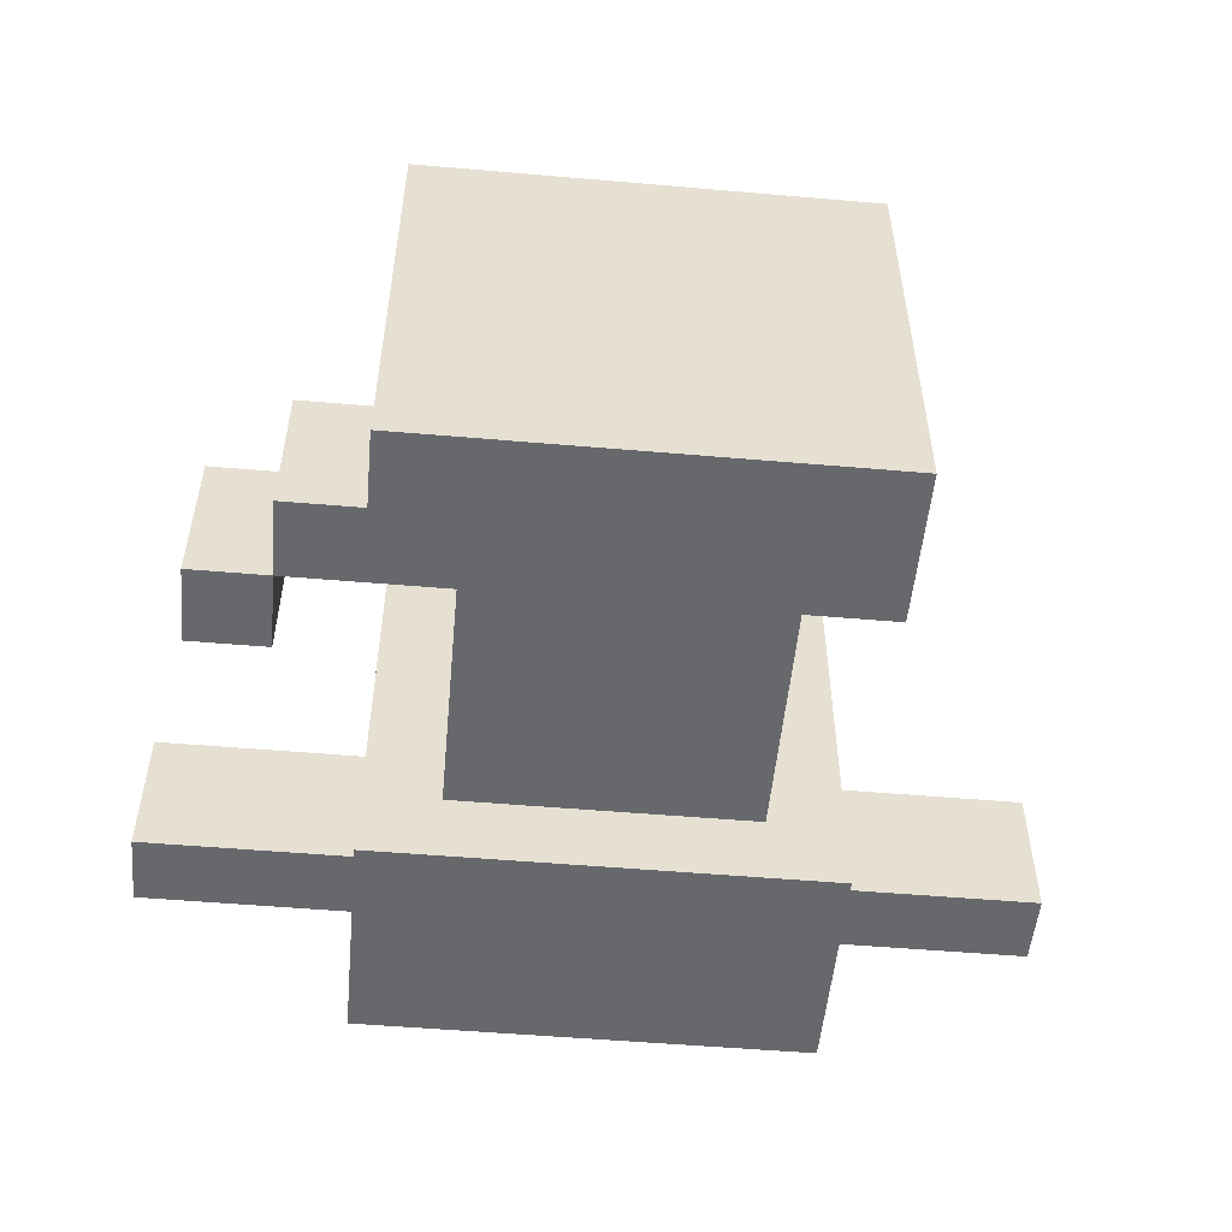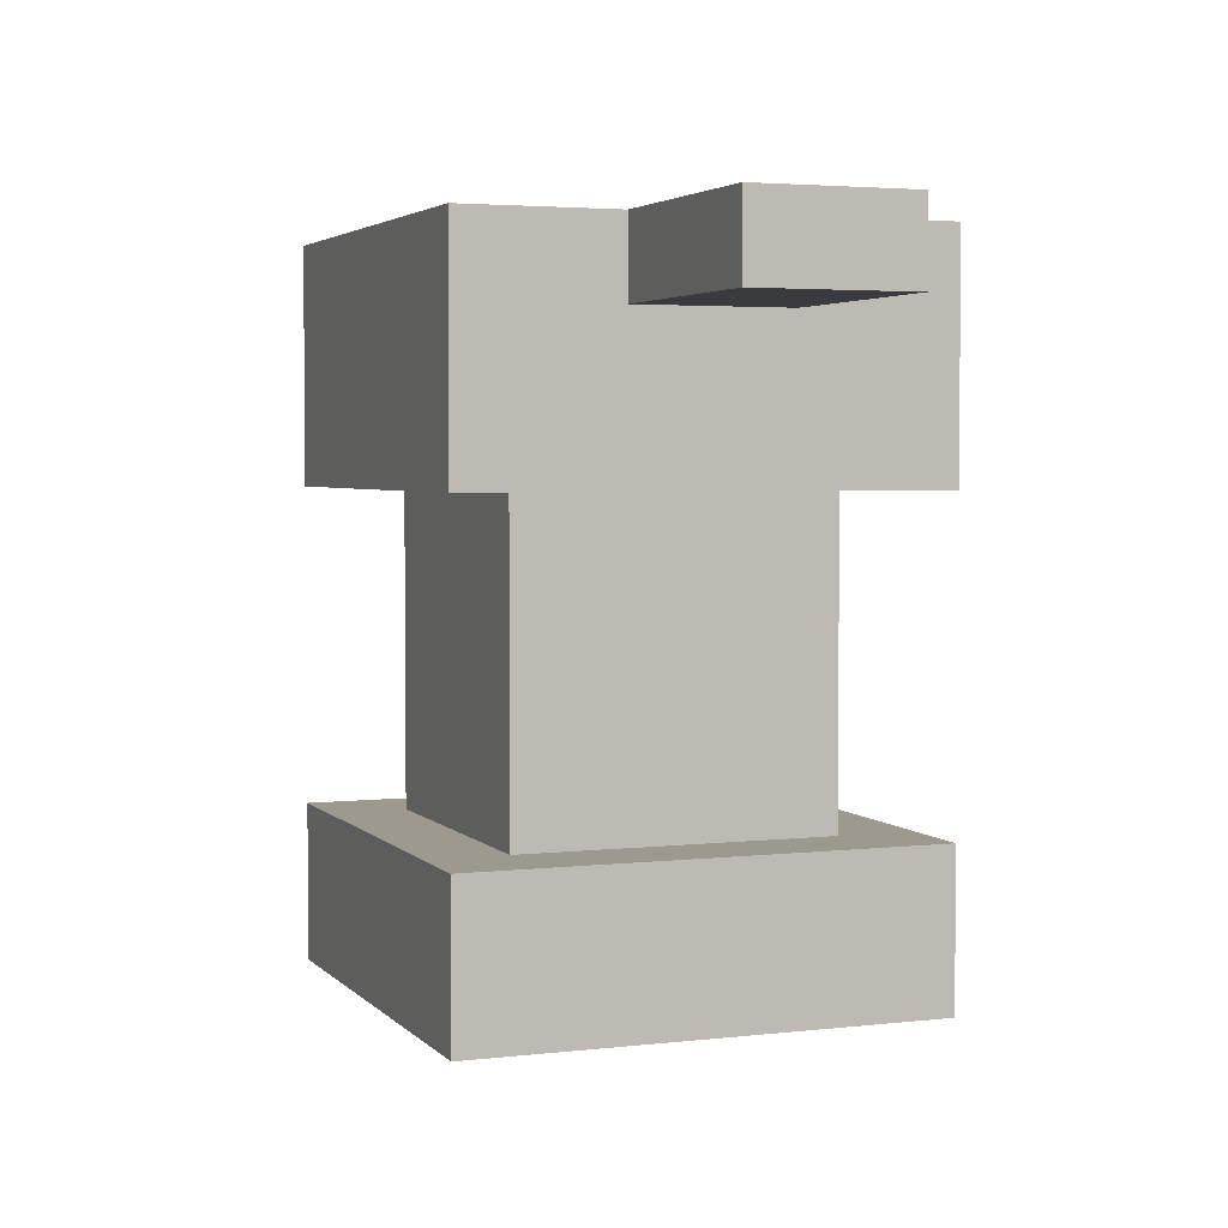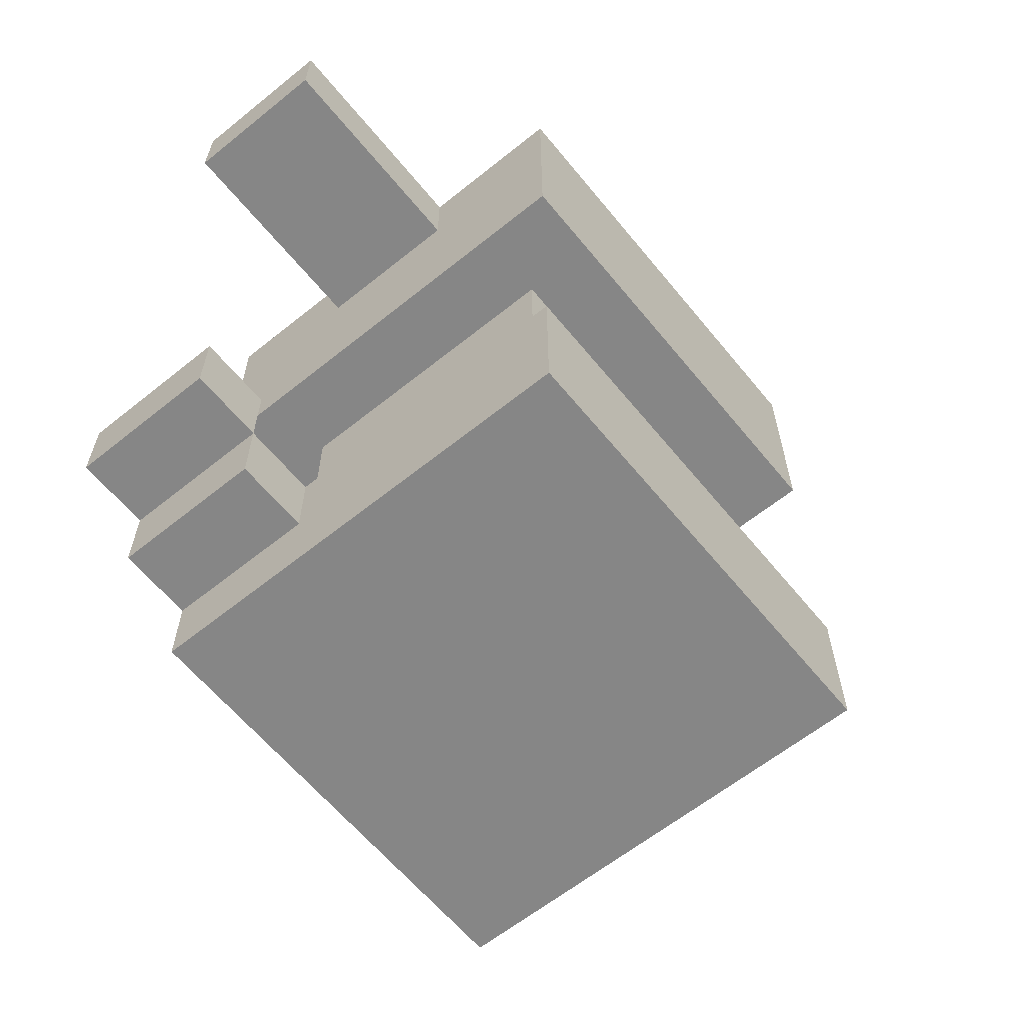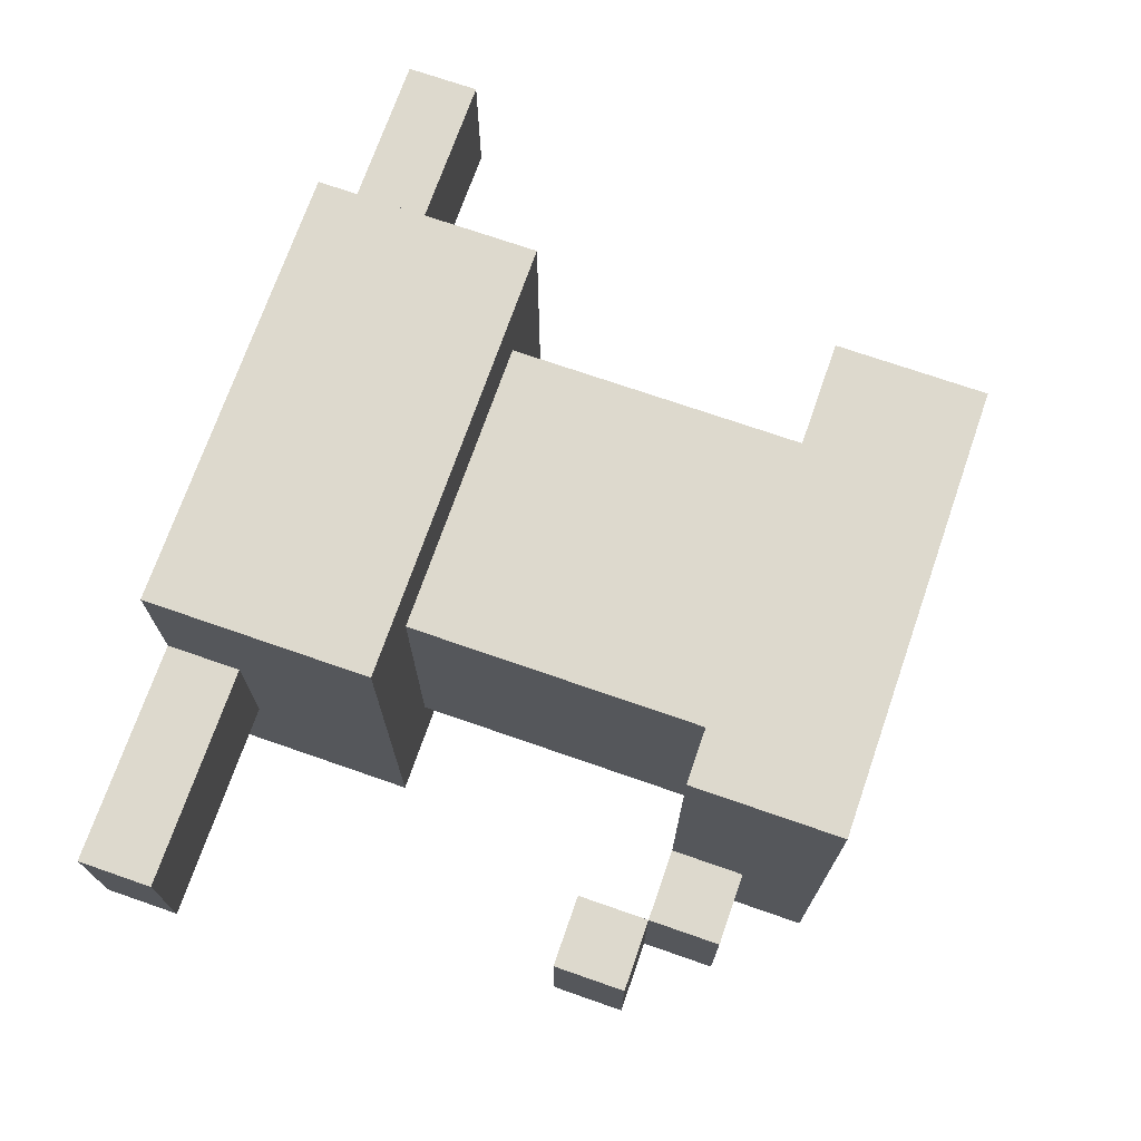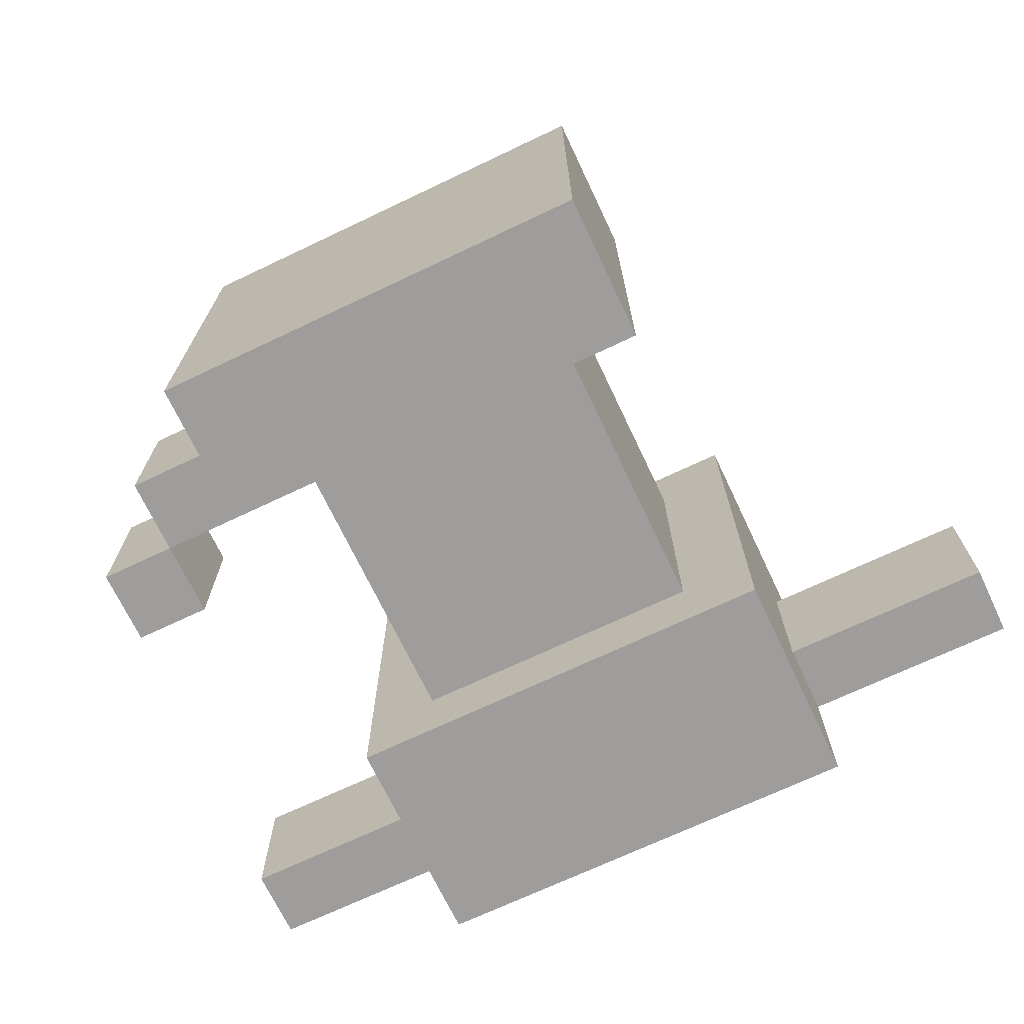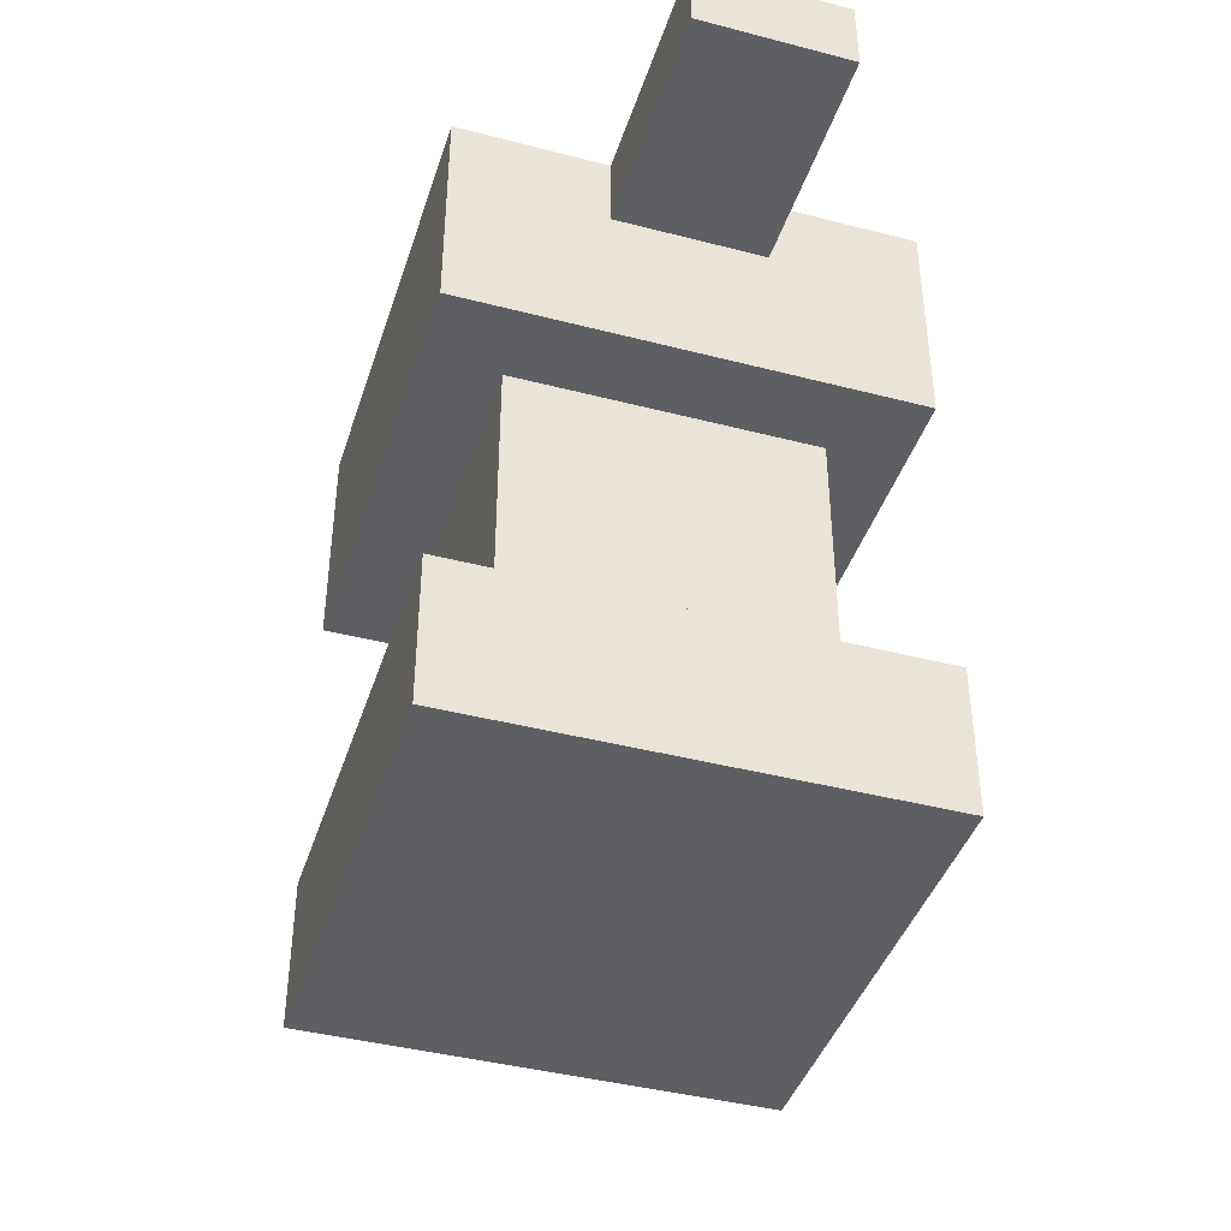
<metadata>
{"format":"obj","ext":"obj","renderer":"f3d","projection":"perspective","resolution":1024,"background":"white","views":[{"elev":-52.5,"azim":-5.3,"up":"+Z"},{"elev":3.5,"azim":68.9,"up":"+Y"},{"elev":-62.0,"azim":-50.8,"up":"+Y"},{"elev":71.9,"azim":-70.8,"up":"+Z"},{"elev":-70.4,"azim":25.4,"up":"+Z"},{"elev":-41.7,"azim":72.6,"up":"+Y"}]}
</metadata>
<code>
o
v 10.6 0.8 -2.1
v 10.6 0.8 -2.3
v 10.6 0.9 -2.1
v 10.6 0.9 -2.3
v 10.7 0.2 -2.3
v 10.7 0.2 -2.5
v 10.7 0.3 -2.3
v 10.7 0.3 -2.5
v 10.8 0.1 -2.3
v 10.8 0.1 -2.5
v 10.8 0.2 -2.3
v 10.8 0.2 -2.5
v 10.9 0 -1.9
v 10.9 0 -2.5
v 10.9 0.1 -2.3
v 10.9 0.1 -2.5
v 10.9 0.2 -1.9
v 10.9 0.2 -2.3
v 10.9 0.6 -1.9
v 10.9 0.6 -2.5
v 10.9 0.8 -2.1
v 10.9 0.8 -2.3
v 10.9 0.9 -1.9
v 10.9 0.9 -2.1
v 10.9 0.9 -2.3
v 10.9 0.9 -2.5
v 11 0.2 -2
v 11 0.2 -2.4
v 11 0.6 -2
v 11 0.6 -2.4
v 10.8 0.2 -2.3
v 10.8 0.2 -2.5
v 10.8 0.3 -2.3
v 10.8 0.3 -2.5
v 11.4 0.2 -2
v 11.4 0.2 -2.4
v 11.4 0.6 -2
v 11.4 0.6 -2.4
v 11.5 0 -1.9
v 11.5 0 -2.5
v 11.5 0.2 -1.9
v 11.5 0.2 -2.5
v 11.5 0.6 -1.9
v 11.5 0.6 -2.5
v 11.5 0.8 -2.1
v 11.5 0.8 -2.3
v 11.5 0.9 -1.9
v 11.5 0.9 -2.1
v 11.5 0.9 -2.3
v 11.5 0.9 -2.5
v 11.8 0.8 -2.1
v 11.8 0.8 -2.3
v 11.8 0.9 -2.1
v 11.8 0.9 -2.3
v 10.9 0 -1.9
v 10.9 0.2 -1.9
v 10.9 0.6 -1.9
v 10.9 0.9 -1.9
v 11 0.7 -1.9
v 11 0.8 -1.9
v 11.1 0.6 -1.9
v 11.1 0.7 -1.9
v 11.1 0.8 -1.9
v 11.3 0.6 -1.9
v 11.3 0.7 -1.9
v 11.3 0.8 -1.9
v 11.4 0.7 -1.9
v 11.4 0.8 -1.9
v 11.5 0 -1.9
v 11.5 0.2 -1.9
v 11.5 0.6 -1.9
v 11.5 0.9 -1.9
v 11 0.2 -2
v 11 0.6 -2
v 11.1 0.6 -2
v 11.3 0.6 -2
v 11.4 0.2 -2
v 11.4 0.6 -2
v 10.6 0.8 -2.1
v 10.6 0.9 -2.1
v 10.9 0.8 -2.1
v 10.9 0.9 -2.1
v 11.5 0.8 -2.1
v 11.5 0.9 -2.1
v 11.8 0.8 -2.1
v 11.8 0.9 -2.1
v 10.7 0.2 -2.3
v 10.7 0.3 -2.3
v 10.8 0.1 -2.3
v 10.8 0.2 -2.3
v 10.8 0.3 -2.3
v 10.9 0.1 -2.3
v 10.9 0.2 -2.3
v 10.6 0.8 -2.3
v 10.6 0.9 -2.3
v 10.9 0.8 -2.3
v 10.9 0.9 -2.3
v 11.5 0.8 -2.3
v 11.5 0.9 -2.3
v 11.8 0.8 -2.3
v 11.8 0.9 -2.3
v 11 0.2 -2.4
v 11 0.6 -2.4
v 11.4 0.2 -2.4
v 11.4 0.6 -2.4
v 10.7 0.2 -2.5
v 10.7 0.3 -2.5
v 10.8 0.1 -2.5
v 10.8 0.2 -2.5
v 10.8 0.3 -2.5
v 10.9 0 -2.5
v 10.9 0.1 -2.5
v 10.9 0.6 -2.5
v 10.9 0.9 -2.5
v 11.5 0 -2.5
v 11.5 0.2 -2.5
v 11.5 0.6 -2.5
v 11.5 0.9 -2.5
v 10.9 0 -1.9
v 11.5 0 -1.9
v 10.9 0 -2.5
v 11.5 0 -2.5
v 10.8 0.1 -2.3
v 10.9 0.1 -2.3
v 10.8 0.1 -2.5
v 10.9 0.1 -2.5
v 10.7 0.2 -2.3
v 10.8 0.2 -2.3
v 10.7 0.2 -2.5
v 10.8 0.2 -2.5
v 10.9 0.6 -1.9
v 11.1 0.6 -1.9
v 11.3 0.6 -1.9
v 11.5 0.6 -1.9
v 11 0.6 -2
v 11.1 0.6 -2
v 11.3 0.6 -2
v 11.4 0.6 -2
v 11 0.6 -2.4
v 11.4 0.6 -2.4
v 10.9 0.6 -2.5
v 11.5 0.6 -2.5
v 10.6 0.8 -2.1
v 10.9 0.8 -2.1
v 11.5 0.8 -2.1
v 11.8 0.8 -2.1
v 10.6 0.8 -2.3
v 10.9 0.8 -2.3
v 11.5 0.8 -2.3
v 11.8 0.8 -2.3
v 10.9 0.2 -1.9
v 11.5 0.2 -1.9
v 11 0.2 -2
v 11.4 0.2 -2
v 10.8 0.2 -2.3
v 10.9 0.2 -2.3
v 11 0.2 -2.4
v 11.4 0.2 -2.4
v 10.8 0.2 -2.5
v 11.5 0.2 -2.5
v 10.7 0.3 -2.3
v 10.8 0.3 -2.3
v 10.7 0.3 -2.5
v 10.8 0.3 -2.5
v 10.9 0.9 -1.9
v 11.5 0.9 -1.9
v 10.6 0.9 -2.1
v 10.9 0.9 -2.1
v 11.5 0.9 -2.1
v 11.8 0.9 -2.1
v 10.6 0.9 -2.3
v 10.9 0.9 -2.3
v 11.5 0.9 -2.3
v 11.8 0.9 -2.3
v 10.9 0.9 -2.5
v 11.5 0.9 -2.5
f 3 2 1
f 4 2 3
f 7 6 5
f 8 6 7
f 11 10 9
f 12 10 11
f 15 14 13
f 16 14 15
f 17 15 13
f 18 15 17
f 21 20 19
f 22 20 21
f 23 21 19
f 24 21 23
f 25 20 22
f 26 20 25
f 29 28 27
f 30 28 29
f 31 32 33
f 33 32 34
f 35 36 37
f 37 36 38
f 39 40 41
f 41 40 42
f 43 44 45
f 45 44 46
f 43 45 47
f 47 45 48
f 46 44 49
f 49 44 50
f 51 52 53
f 53 52 54
f 59 58 57
f 60 58 59
f 61 59 57
f 62 60 59
f 62 59 61
f 63 58 60
f 63 60 62
f 64 62 61
f 65 63 62
f 65 62 64
f 66 58 63
f 66 63 65
f 67 65 64
f 67 66 65
f 68 58 66
f 68 66 67
f 69 56 55
f 70 56 69
f 71 67 64
f 71 68 67
f 72 58 68
f 72 68 71
f 75 74 73
f 76 75 73
f 77 76 73
f 78 76 77
f 81 80 79
f 82 80 81
f 85 84 83
f 86 84 85
f 90 88 87
f 91 88 90
f 92 90 89
f 93 90 92
f 94 95 96
f 96 95 97
f 98 99 100
f 100 99 101
f 102 103 104
f 104 103 105
f 106 107 109
f 109 107 110
f 108 109 112
f 111 112 115
f 112 109 116
f 115 112 116
f 113 114 117
f 117 114 118
f 121 120 119
f 122 120 121
f 125 124 123
f 126 124 125
f 129 128 127
f 130 128 129
f 135 132 131
f 136 133 132
f 136 132 135
f 137 134 133
f 137 133 136
f 138 134 137
f 139 135 131
f 140 134 138
f 141 139 131
f 141 140 139
f 142 134 140
f 142 140 141
f 147 144 143
f 148 144 147
f 149 146 145
f 150 146 149
f 151 152 153
f 153 152 154
f 151 153 156
f 156 153 157
f 155 156 157
f 154 152 158
f 155 157 159
f 157 158 159
f 158 152 160
f 159 158 160
f 161 162 163
f 163 162 164
f 165 166 168
f 168 166 169
f 167 168 171
f 169 170 171
f 168 169 171
f 171 170 172
f 172 170 173
f 173 170 174
f 172 173 175
f 175 173 176

</code>
